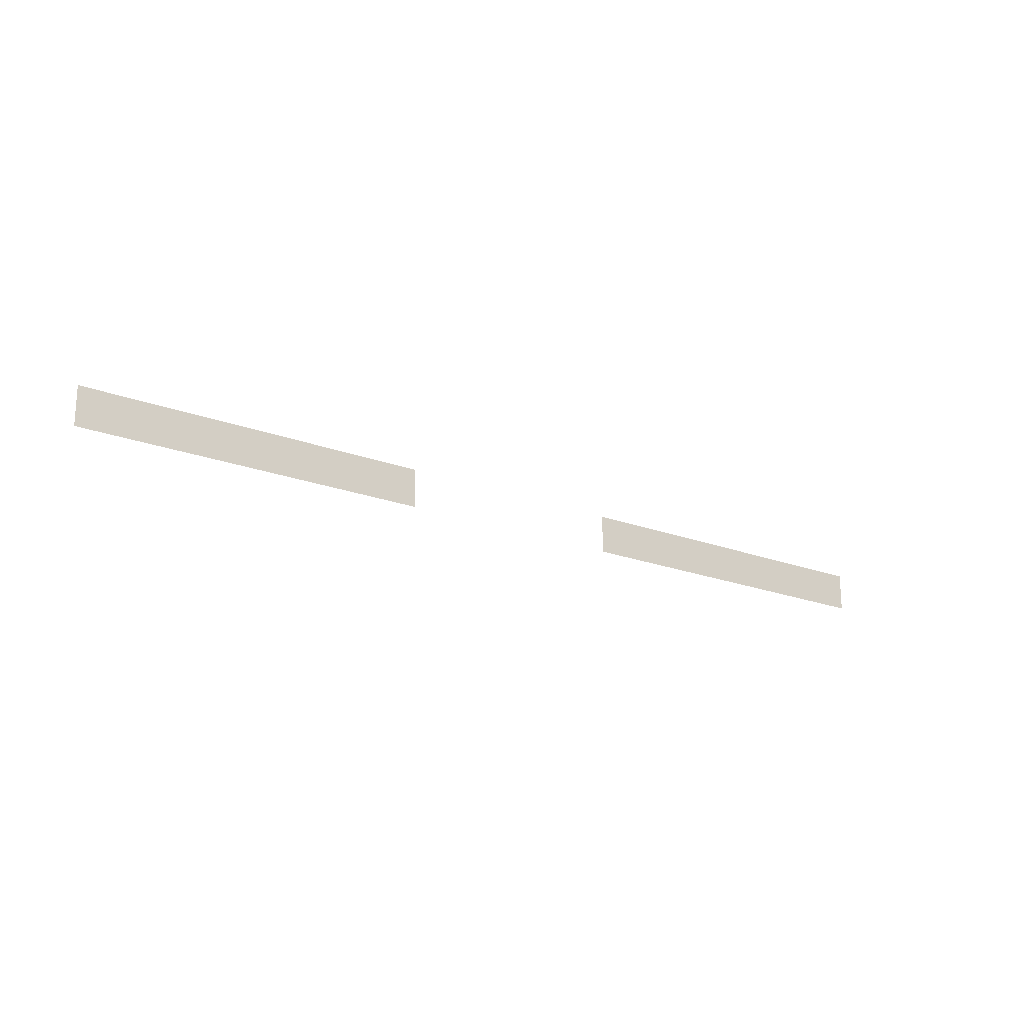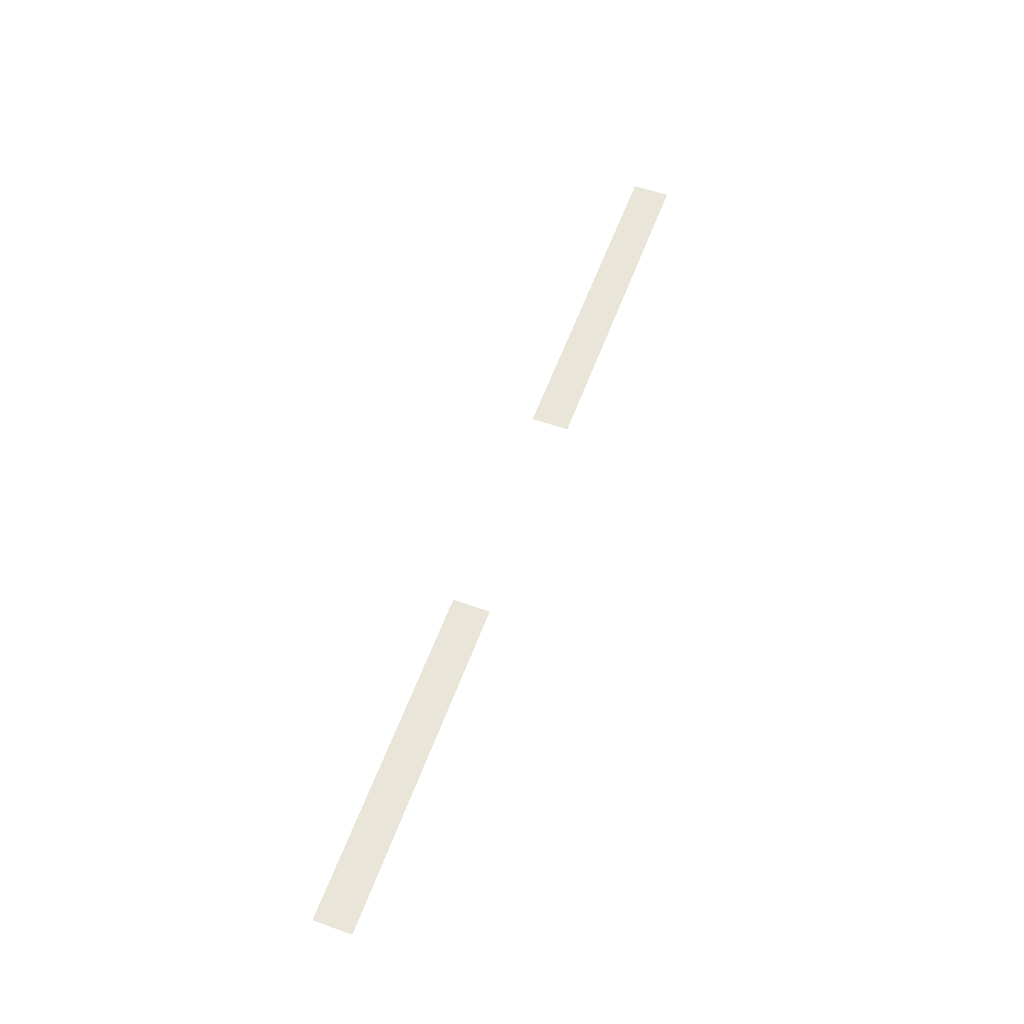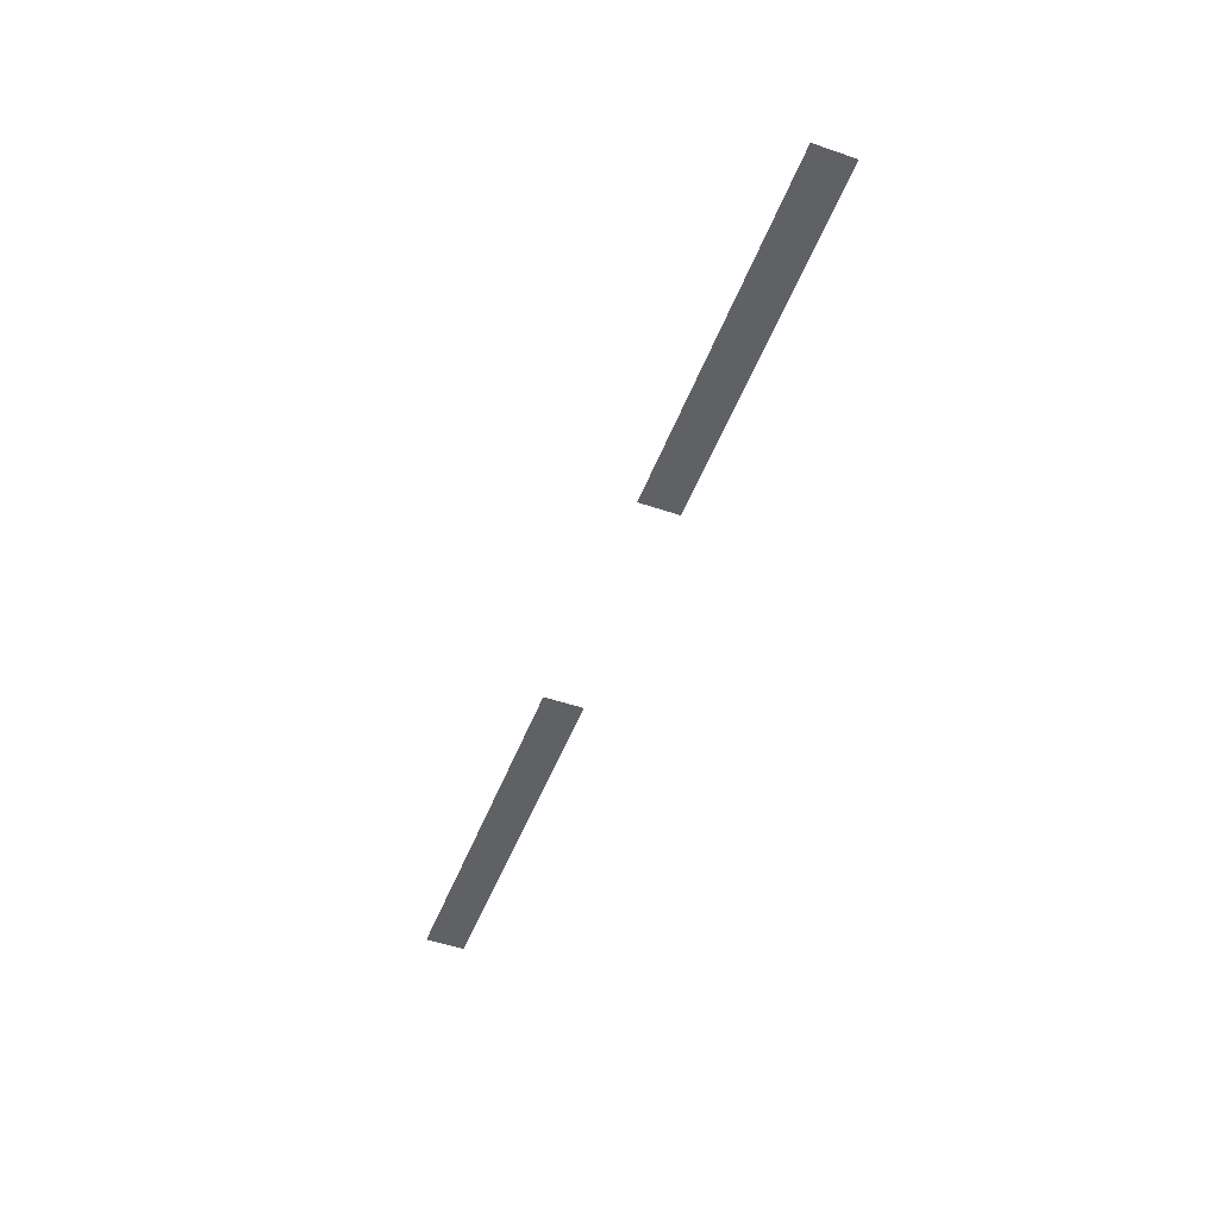
<metadata>
{"format":"obj","ext":"obj","renderer":"f3d","projection":"perspective","resolution":1024,"background":"white","views":[{"elev":-20.2,"azim":144.7,"up":"+Y"},{"elev":58.3,"azim":110.2,"up":"+Z"},{"elev":-49.9,"azim":69.4,"up":"+Z"}]}
</metadata>
<code>
v -27 -72 0
v -28 -72 0
v -28 -71 0
v -27 -71 0
v -26 -72 0
v -27 -72 0
v -27 -71 0
v -26 -71 0
v -25 -72 0
v -26 -72 0
v -26 -71 0
v -25 -71 0
v -24 -72 0
v -25 -72 0
v -25 -71 0
v -24 -71 0
v -23 -72 0
v -24 -72 0
v -24 -71 0
v -23 -71 0
v -22 -72 0
v -23 -72 0
v -23 -71 0
v -22 -71 0
v -21 -72 0
v -22 -72 0
v -22 -71 0
v -21 -71 0
v -20 -72 0
v -21 -72 0
v -21 -71 0
v -20 -71 0
v -19 -72 0
v -20 -72 0
v -20 -71 0
v -19 -71 0
v -12 -72 0
v -13 -72 0
v -13 -71 0
v -12 -71 0
v -11 -72 0
v -12 -72 0
v -12 -71 0
v -11 -71 0
v -10 -72 0
v -11 -72 0
v -11 -71 0
v -10 -71 0
v -9 -72 0
v -10 -72 0
v -10 -71 0
v -9 -71 0
v -8 -72 0
v -9 -72 0
v -9 -71 0
v -8 -71 0
v -7 -72 0
v -8 -72 0
v -8 -71 0
v -7 -71 0
v -6 -72 0
v -7 -72 0
v -7 -71 0
v -6 -71 0
v -5 -72 0
v -6 -72 0
v -6 -71 0
v -5 -71 0
v -4 -72 0
v -5 -72 0
v -5 -71 0
v -4 -71 0
g Nivel2_mesh_0007
f 1 2 3 4
f 5 6 7 8
f 9 10 11 12
f 13 14 15 16
f 17 18 19 20
f 21 22 23 24
f 25 26 27 28
f 29 30 31 32
f 33 34 35 36
f 37 38 39 40
f 41 42 43 44
f 45 46 47 48
f 49 50 51 52
f 53 54 55 56
f 57 58 59 60
f 61 62 63 64
f 65 66 67 68
f 69 70 71 72

</code>
